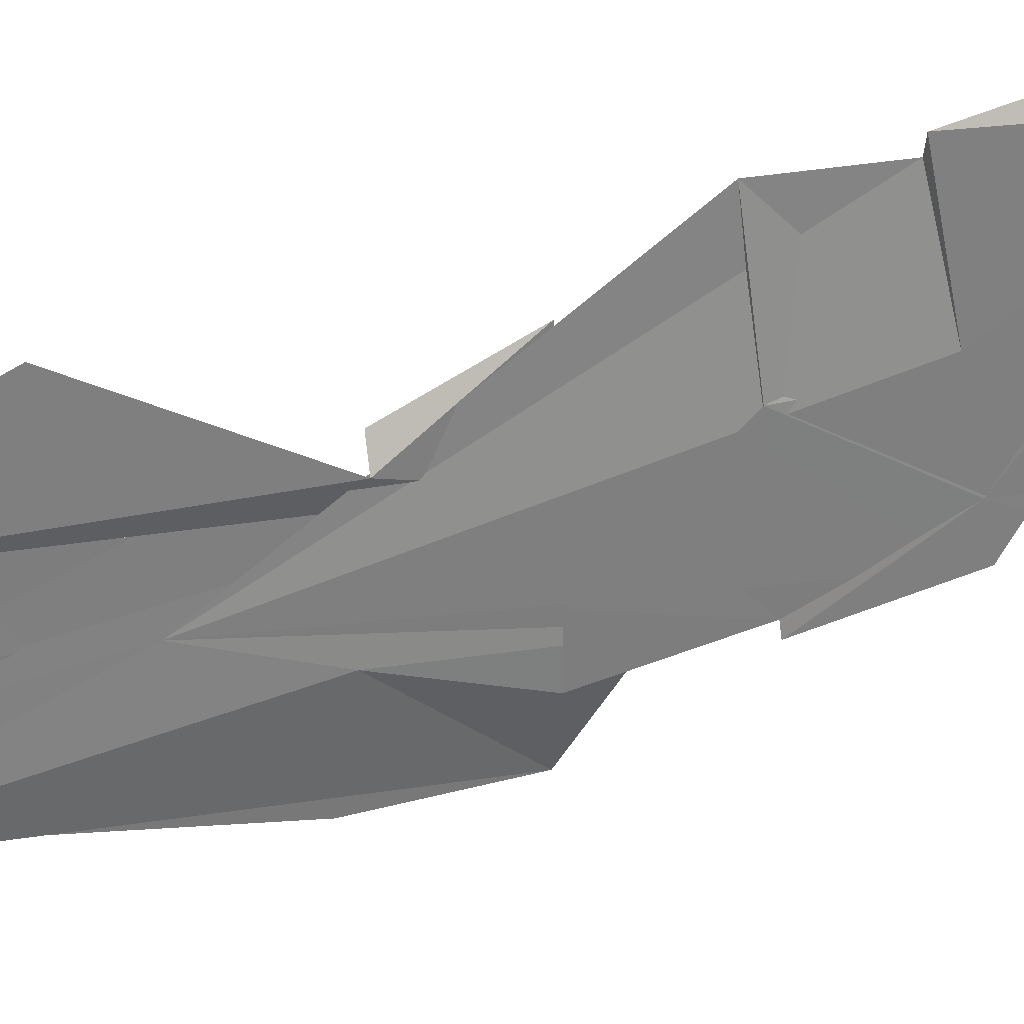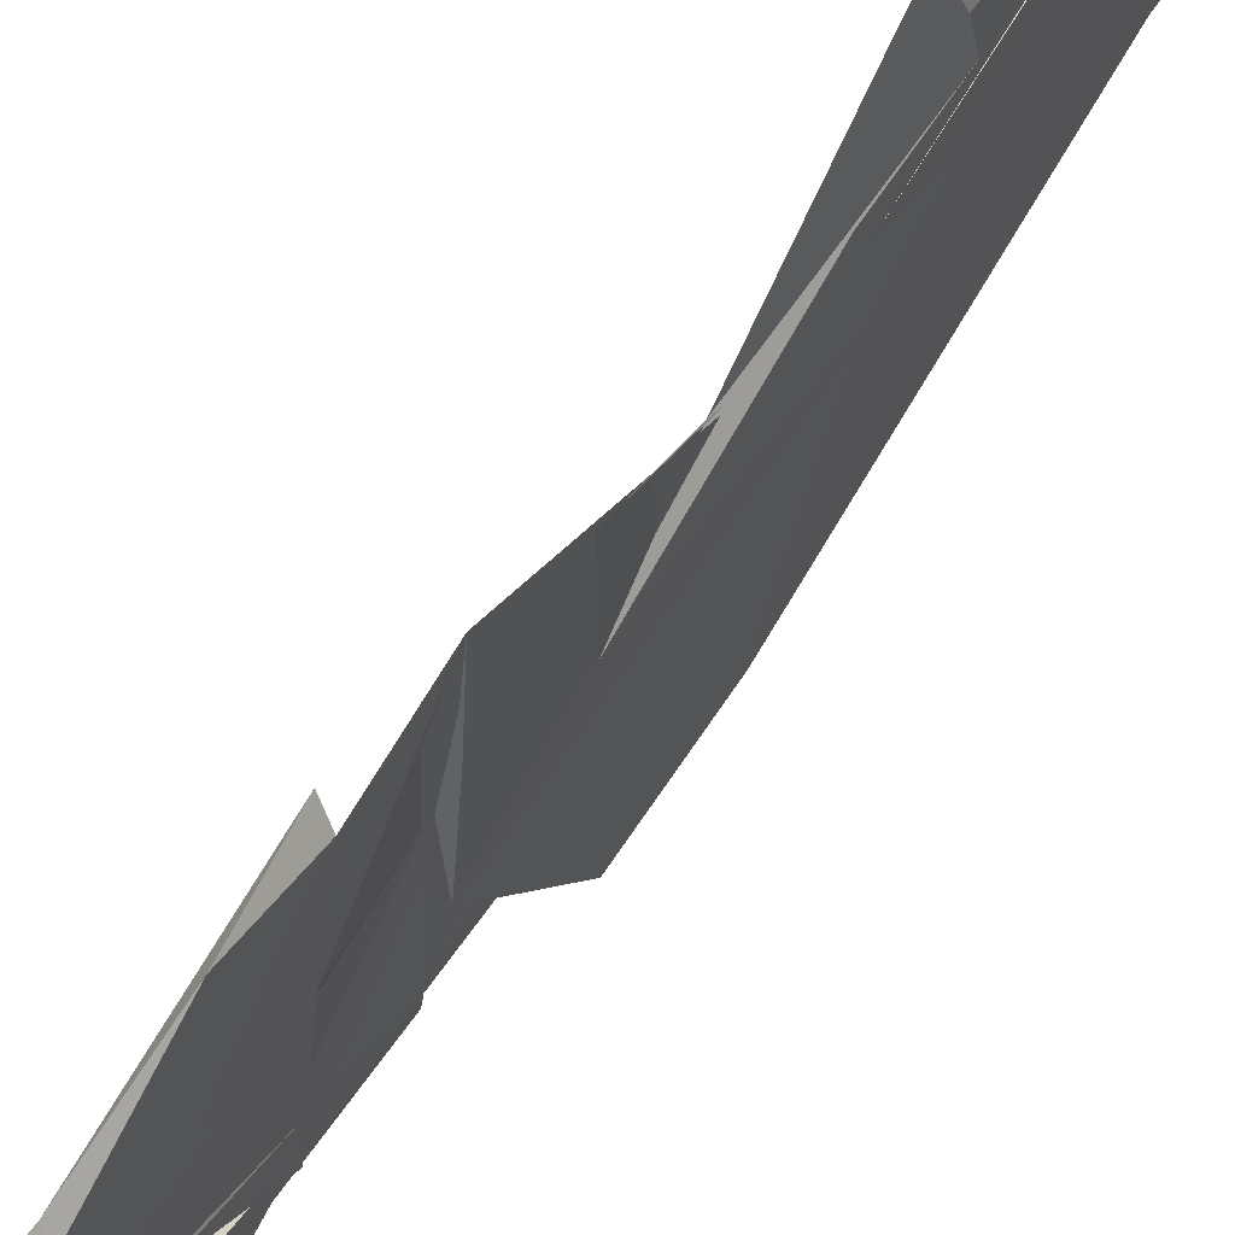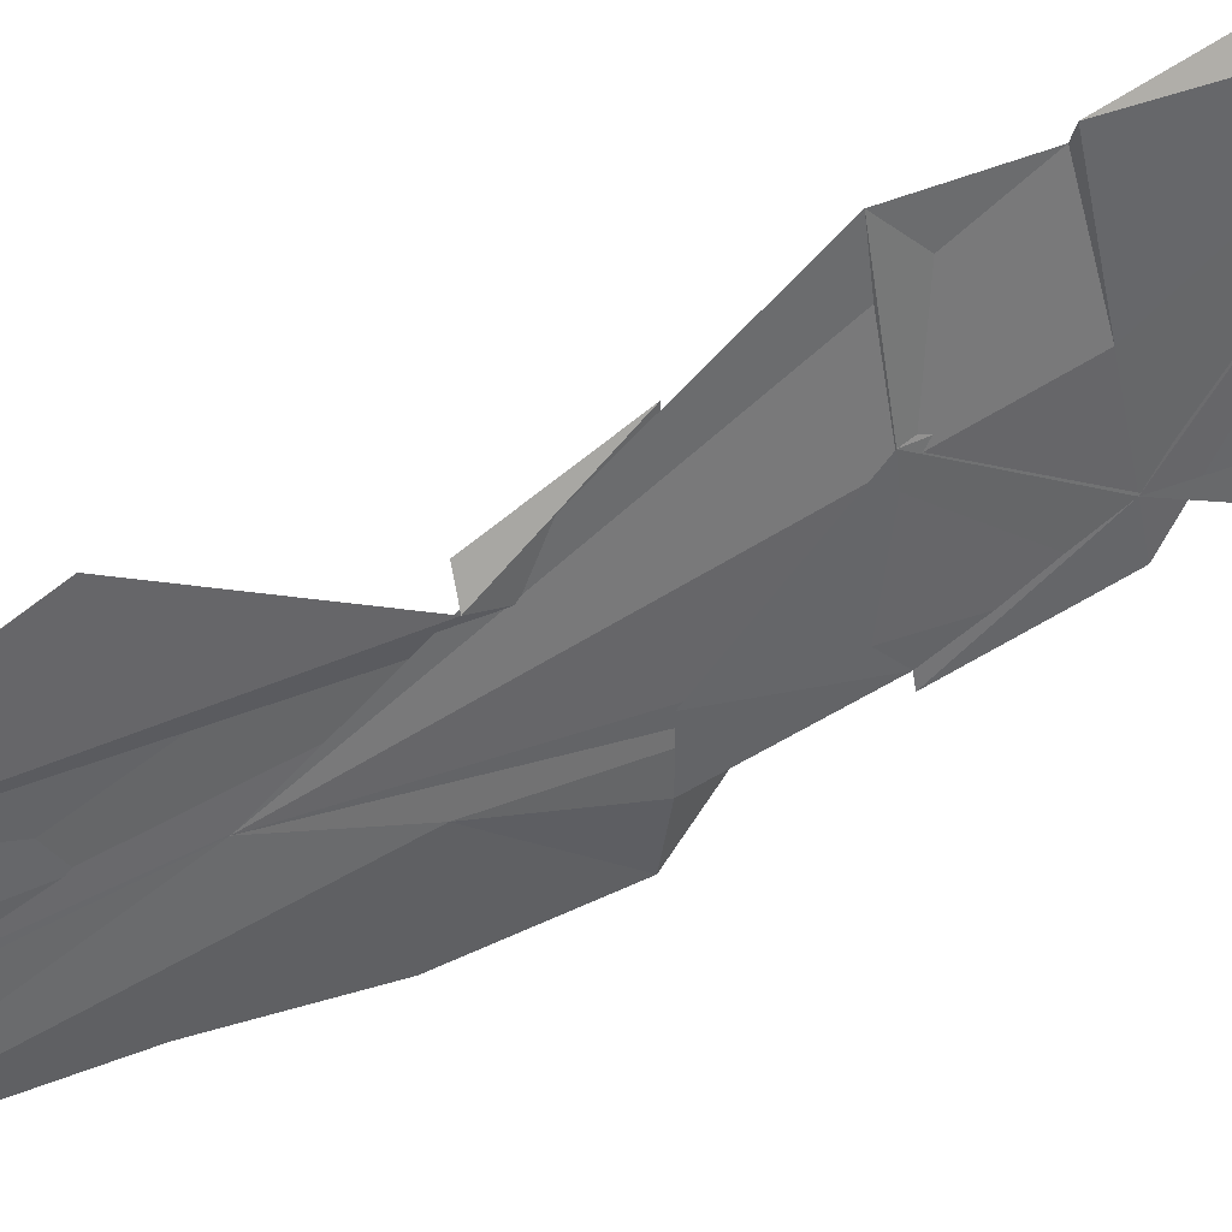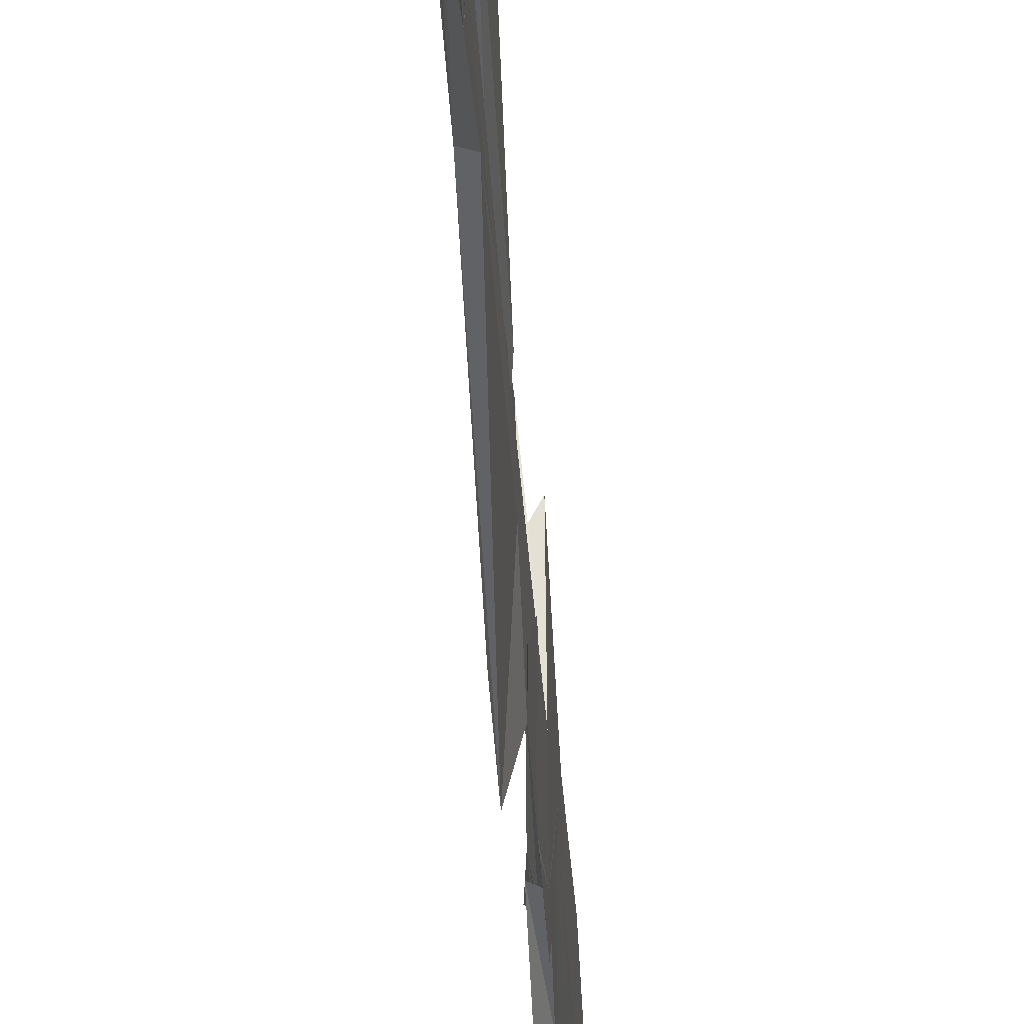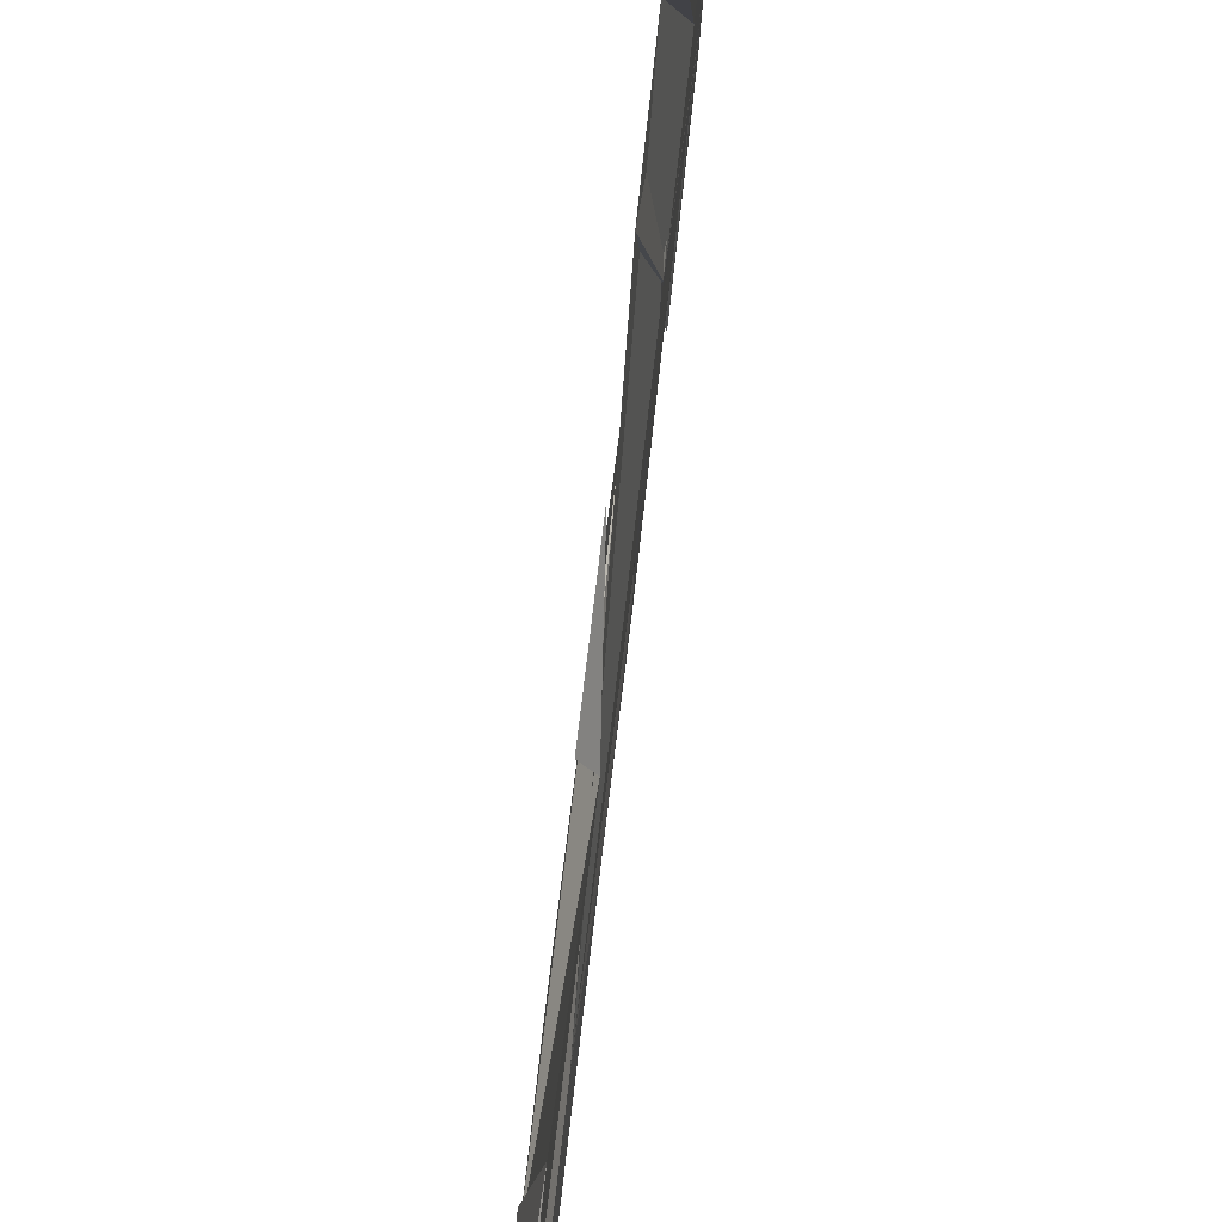
<metadata>
{"format":"obj","ext":"obj","renderer":"f3d","projection":"perspective","resolution":1024,"background":"white","views":[{"elev":31.3,"azim":-114.7,"up":"+Y"},{"elev":57.0,"azim":31.0,"up":"+Y"},{"elev":41.5,"azim":-123.4,"up":"+Y"},{"elev":-34.9,"azim":-177.2,"up":"+Y"},{"elev":77.9,"azim":-173.3,"up":"+Y"}]}
</metadata>
<code>
o algae_cube_Cube
v -0.003918 0.1415 -1.062
v -0.004023 0.1102 1.101
v 0.004017 0.1292 -1.078
v 0.004299 -0.02098 -1.265
v 0.00451 -0.0882 0
v -0.004279 -0.05222 -0
v 0.003346 0.06505 -1.158
v -0.00435 0.04718 -1.18
v -0.004564 0.01095 1.225
v 0.004064 0.02577 0
v -0.003688 -0.02352 -0.6342
v 0.004717 -0.02122 -0.6327
v -0.004286 0.06718 0.5875
v -0.004736 -0.02575 0.6464
v -0.003548 -0.006668 0.6343
v -0.004157 -0.03692 -0.9638
v 0.004246 0.04868 -0.8837
v -0.002908 0.1404 -0.7978
v 0.004348 -0.03955 -0.3108
v -0.004778 -0.03419 -0.3092
v 0.003694 0.05787 -0.2815
v 0.003054 0.1037 0.2821
v 0.003687 -0.08426 0.3418
v -0.004975 -0.09508 0.3452
v -0.003507 0.02039 0.3086
v 0.00339 0.05259 0.2984
v -0.003238 0.1135 0.2791
v 0.003836 -0.09691 1.024
v -0.00373 -0.02311 0.9551
v 0.003769 0.06099 0.8761
v 0.004637 -0.009576 -1.251
v -0.004669 -0.01865 -0
v -0.00373 0.007209 0.6255
v 0.004806 -0.04033 -0.967
v -0.003884 -0.05638 -0.982
v -0.004393 -0.04339 -0.3119
v 0.00343 0.01711 -0.2937
v 0.003976 0.02428 0.3073
v -0.004397 -0.00385 0.3163
v 0.004472 0.02737 0.9076
v 0.003345 0.06503 -1.158
v -0.003866 0.06882 1.153
v -0.004181 0.04332 -1.185
v 0.003203 0.09203 0
v -0.003311 0.04998 0.5984
v 0.004114 0.09807 -0.8375
v -0.003273 0.07942 0.2898
v -0.003167 0.06478 0.8725
v 0.004042 0.1214 0.1383
v 0.004146 -0.01093 0.1593
v -0.004339 -0.01489 0.1599
v -0.004227 0.04651 0.1501
v 0.003399 0.000347 0.1575
v -0.003977 0.1362 0.1359
v -0.004268 -0.04299 0.1643
v 0.004703 -0.02021 0.1607
v 0.003463 0.05676 0.1485
v -0.004262 0.04591 0.1502
v 0.003938 0.06341 -0.1399
v -0.003729 0.007132 -0.1484
v 0.004586 0.006981 -0.1484
v 0.003261 0.06328 -0.4299
v 0.004657 -0.01388 -0.4656
v -0.004026 -0.05812 -0.4861
v 0.00444 -0.005436 -0.4617
v -0.004098 0.1008 -0.4126
v 0.004213 0.08421 -0.4202
v -0.004036 0.125 -0.6769
v 0.003352 0.07987 -0.7121
v -0.003599 -0.03529 -0.8019
v 0.003156 0.07035 -0.999
v 0.004705 -0.04433 -1.123
v -0.004345 -0.09332 -1.176
v 0.004393 0.04304 -1.029
v -0.004106 0.05272 -1.018
v -0.00422 -0.02374 -1.101
v 0.003179 0.06674 -1.003
v -0.004063 -0.04962 0.8208
v -0.003389 0.005564 0.7773
v 0.003494 0.04736 0.7444
v 0.003793 -0.06046 0.8293
v -0.003494 0.09199 0.7093
v 0.003958 0.07186 0.7252
v -0.00311 0.1369 0.4074
v 0.003571 0.1284 0.4115
v 0.003939 -0.06521 0.5036
v -0.004694 -0.03109 0.4874
v -0.004429 0.01711 0.4644
v 0.003595 0.05871 0.4446
v 0.004592 -0.005542 0.4752
v -0.003909 -0.000418 0.4728
v 0.003392 0.02539 0.4605
v 0.003631 0.1187 0.9564
v -0.003307 0.02789 1.056
v 0.004337 0.0294 1.054
v -0.004146 -0.05738 1.149
v 0.004173 0.08503 0.9932
v -0.003715 0.08578 0.9923
v 0.003606 0.1345 0.8796
v 0.004209 -0.09698 1.117
v 0.003702 -0.00094 1.018
v 0.003172 0.09632 0.9187
v -0.004176 0.09052 0.9247
v -0.004401 0.04383 0.9725
v 0.004815 -0.05855 1.231
v -0.00352 0.02412 1.134
v -0.004797 -0.04164 1.211
v -0.004001 0.1313 0.7442
v 0.003609 0.1253 0.7493
v 0.004839 -0.0784 0.9252
v -0.004075 0.04429 0.8193
v 0.004062 0.06036 0.8054
v 0.004441 -0.01906 0.874
v -0.003246 0.06329 0.8029
v 0.003354 0.12 0.6206
v -0.003534 -0.04401 0.7372
v -0.004698 -0.02265 0.722
v 0.004395 -0.09417 0.7728
v -0.004495 0.0265 0.6871
v -0.004269 0.07454 0.6529
v -0.004086 0.06696 0.6583
v 0.004823 -0.04428 0.5759
v -0.003711 -0.01367 0.5589
v -0.004315 0.06297 0.5164
v 0.00437 0.04708 0.5252
v 0.004602 0.003031 0.5496
v 0.003917 -0.0845 0.4273
v -0.004108 -0.07258 0.4226
v 0.0032 0.06638 0.3675
v -0.003463 0.0256 0.3837
v 0.004059 0.03045 0.3817
v 0.003255 0.1391 0.2032
v -0.003838 -0.06603 0.252
v -0.003361 0.06263 0.2214
v 0.004314 0.02423 0.2305
v -0.003487 -0.02678 0.2427
v 0.003214 0.05594 0.223
v 0.003236 0.1304 0.06842
v -0.004638 -0.05205 0.08289
v -0.004142 0.04335 0.07532
v 0.00354 0.002943 0.07853
v -0.003956 -0.04402 0.08225
v 0.00422 0.07162 0.07308
v -0.003215 0.05095 -0.07089
v 0.004932 -0.0866 -0.08124
v -0.004699 -0.02278 -0.07644
v 0.004045 0.06622 -0.06974
v -0.00455 -0.02386 -0.2296
v 0.00376 0.06135 -0.2103
v 0.004116 0.09297 -0.2032
v -0.003223 0.1274 -0.1954
v -0.003213 0.07467 -0.3505
v 0.004028 0.03038 -0.3674
v -0.004028 -0.05301 -0.3993
v 0.00374 0.02654 -0.3689
v -0.003599 -0.0617 -0.4026
v 0.0032 0.06677 -0.3536
v 0.003653 0.1339 -0.4666
v -0.004029 -0.03559 -0.5587
v 0.004412 -0.02446 -0.5526
v -0.003968 0.1398 -0.4634
v 0.003901 0.07704 -0.644
v 0.00421 -0.06107 -0.741
v -0.004232 -0.04704 -0.7312
v 0.003796 -0.01128 -0.706
v 0.004123 0.1064 -0.7606
v 0.004752 -0.03349 -0.8805
v -0.004257 -0.01132 -0.8615
v 0.003558 0.07256 -0.7896
v -0.003079 0.1383 -0.7332
v 0.003998 0.09024 -0.9111
v 0.003946 -0.05989 -1.063
v -0.004837 -0.07222 -1.075
v 0.003965 0.05881 -0.9428
v 0.003491 -0.02324 -1.026
v 0.003926 0.07895 -1.065
v 0.004517 -0.01228 -1.171
v 0.004209 0.04656 -1.103
v -0.004251 0.05005 -1.099
v 0.003216 0.06108 -1.086
v -0.004169 0.06106 -1.086
f 152 62 158
f 12 19 72
f 5 36 19
f 83 131 85
f 22 129 57
f 49 138 60
f 105 100 28
f 77 169 174
f 79 120 117
f 119 79 117
f 97 94 42
f 57 140 138
f 41 43 1
f 41 178 7
f 117 45 15
f 15 91 39
f 27 55 51
f 100 29 28
f 161 66 152
f 152 153 62
f 62 67 158
f 158 161 152
f 16 173 73
f 72 177 4
f 178 74 174
f 174 175 178
f 175 172 34
f 178 175 34
f 169 166 18
f 18 71 171
f 77 180 176
f 43 181 179
f 43 179 75
f 169 18 171
f 72 4 12
f 4 31 12
f 11 164 163
f 64 63 154
f 63 159 154
f 148 20 159
f 20 154 159
f 21 37 65
f 37 19 160
f 16 73 19
f 73 72 19
f 46 169 171
f 1 43 75
f 70 170 68
f 162 69 17
f 69 165 178
f 17 69 178
f 70 68 162
f 1 75 162
f 75 76 70
f 1 162 3
f 46 171 17
f 171 77 162
f 17 171 162
f 162 75 70
f 35 70 76
f 165 12 31
f 160 65 37
f 65 67 21
f 157 155 21
f 157 21 67
f 148 159 11
f 19 148 11
f 167 168 19
f 168 16 19
f 77 176 162
f 176 3 162
f 19 11 163
f 19 163 167
f 31 178 165
f 17 178 34
f 12 160 19
f 61 145 19
f 145 5 19
f 5 6 146
f 146 60 36
f 36 156 154
f 20 148 36
f 148 19 36
f 19 37 61
f 37 21 61
f 157 67 62
f 62 153 152
f 152 151 157
f 151 150 157
f 149 59 21
f 59 61 21
f 150 149 157
f 157 62 152
f 21 155 157
f 21 157 149
f 5 146 36
f 36 154 20
f 83 80 131
f 80 81 126
f 81 118 126
f 126 125 131
f 125 89 92
f 131 125 92
f 85 84 115
f 84 13 115
f 13 45 120
f 120 121 115
f 80 126 131
f 13 120 115
f 115 83 85
f 91 88 45
f 88 124 45
f 128 87 91
f 39 130 128
f 23 24 128
f 24 39 128
f 51 50 136
f 50 23 136
f 136 133 51
f 47 25 134
f 132 22 57
f 22 27 84
f 27 47 13
f 47 134 13
f 128 91 23
f 91 45 23
f 131 92 89
f 85 131 89
f 134 136 23
f 134 23 45
f 134 45 13
f 57 137 132
f 27 13 84
f 85 89 22
f 89 129 22
f 26 135 53
f 135 56 53
f 84 85 22
f 129 26 57
f 26 53 57
f 163 164 11
f 167 163 11
f 73 173 16
f 31 4 177
f 7 178 165
f 178 31 165
f 43 8 7
f 179 181 43
f 75 179 43
f 31 177 165
f 168 167 11
f 168 11 159
f 16 168 159
f 63 64 154
f 63 154 156
f 16 159 63
f 72 73 16
f 75 43 76
f 43 7 165
f 76 43 165
f 70 35 76
f 68 170 70
f 162 68 69
f 68 70 69
f 16 63 156
f 156 36 16
f 36 60 16
f 70 76 69
f 67 65 10
f 65 160 141
f 10 65 141
f 152 66 161
f 144 151 152
f 44 147 144
f 10 44 144
f 144 152 10
f 152 161 158
f 10 152 67
f 158 67 152
f 138 143 60
f 143 141 60
f 52 58 54
f 139 51 55
f 55 52 60
f 52 54 49
f 60 52 49
f 142 139 55
f 32 140 142
f 6 32 142
f 142 55 60
f 6 142 146
f 72 16 160
f 16 60 141
f 165 69 76
f 12 165 177
f 177 72 12
f 146 142 60
f 160 12 72
f 141 160 16
f 106 107 105
f 42 9 106
f 93 2 42
f 95 97 102
f 97 93 102
f 102 101 95
f 42 106 93
f 106 105 93
f 48 103 104
f 109 108 48
f 30 112 109
f 113 40 30
f 48 104 99
f 30 109 48
f 30 48 99
f 99 102 93
f 99 93 105
f 113 30 99
f 113 99 105
f 110 113 105
f 28 110 105
f 180 77 174
f 77 171 169
f 171 71 18
f 18 166 169
f 17 34 175
f 34 172 175
f 175 174 17
f 174 74 178
f 171 18 169
f 169 46 174
f 46 17 174
f 174 178 180
f 79 82 120
f 94 96 106
f 96 107 106
f 106 9 42
f 103 98 104
f 98 94 102
f 99 104 98
f 101 102 95
f 102 99 98
f 97 102 94
f 97 95 102
f 2 93 42
f 93 97 42
f 106 42 94
f 38 23 50
f 50 51 38
f 51 139 142
f 140 51 142
f 140 32 141
f 32 6 141
f 6 5 141
f 5 145 141
f 145 61 141
f 61 59 10
f 149 150 151
f 61 10 141
f 59 149 10
f 51 140 38
f 149 151 144
f 144 147 44
f 144 44 10
f 49 57 138
f 57 53 38
f 141 143 140
f 143 138 140
f 149 144 10
f 135 26 38
f 56 135 53
f 135 38 53
f 38 140 57
f 1 3 41
f 3 176 41
f 176 180 41
f 41 180 178
f 7 8 41
f 8 43 41
f 117 120 45
f 29 100 105
f 94 98 103
f 103 48 108
f 114 111 94
f 111 79 94
f 103 108 114
f 29 105 107
f 78 29 107
f 94 103 114
f 78 107 96
f 116 78 96
f 96 94 79
f 15 45 88
f 45 124 88
f 15 88 91
f 91 87 128
f 24 23 116
f 23 127 86
f 116 23 86
f 127 90 86
f 86 122 123
f 123 33 14
f 116 96 79
f 123 14 116
f 86 123 116
f 39 24 116
f 39 116 15
f 91 128 130
f 119 117 15
f 116 79 15
f 79 119 15
f 130 39 91
f 133 136 51
f 136 134 51
f 134 25 47
f 27 22 132
f 134 47 27
f 51 134 27
f 132 137 49
f 137 57 49
f 54 58 52
f 54 52 27
f 52 55 27
f 132 49 54
f 27 132 54
f 121 120 82
f 82 79 111
f 114 108 82
f 108 109 115
f 82 111 114
f 115 121 82
f 115 82 108
f 30 40 80
f 40 113 80
f 113 110 28
f 83 115 109
f 14 33 123
f 123 122 86
f 86 90 127
f 127 23 86
f 23 38 86
f 38 26 125
f 26 129 89
f 89 125 26
f 125 126 38
f 83 109 112
f 118 81 126
f 81 80 38
f 123 86 38
f 113 28 116
f 80 113 123
f 83 112 30
f 81 38 126
f 123 38 80
f 80 83 30
f 14 123 116
f 116 123 113
f 78 116 29
f 116 28 29

</code>
